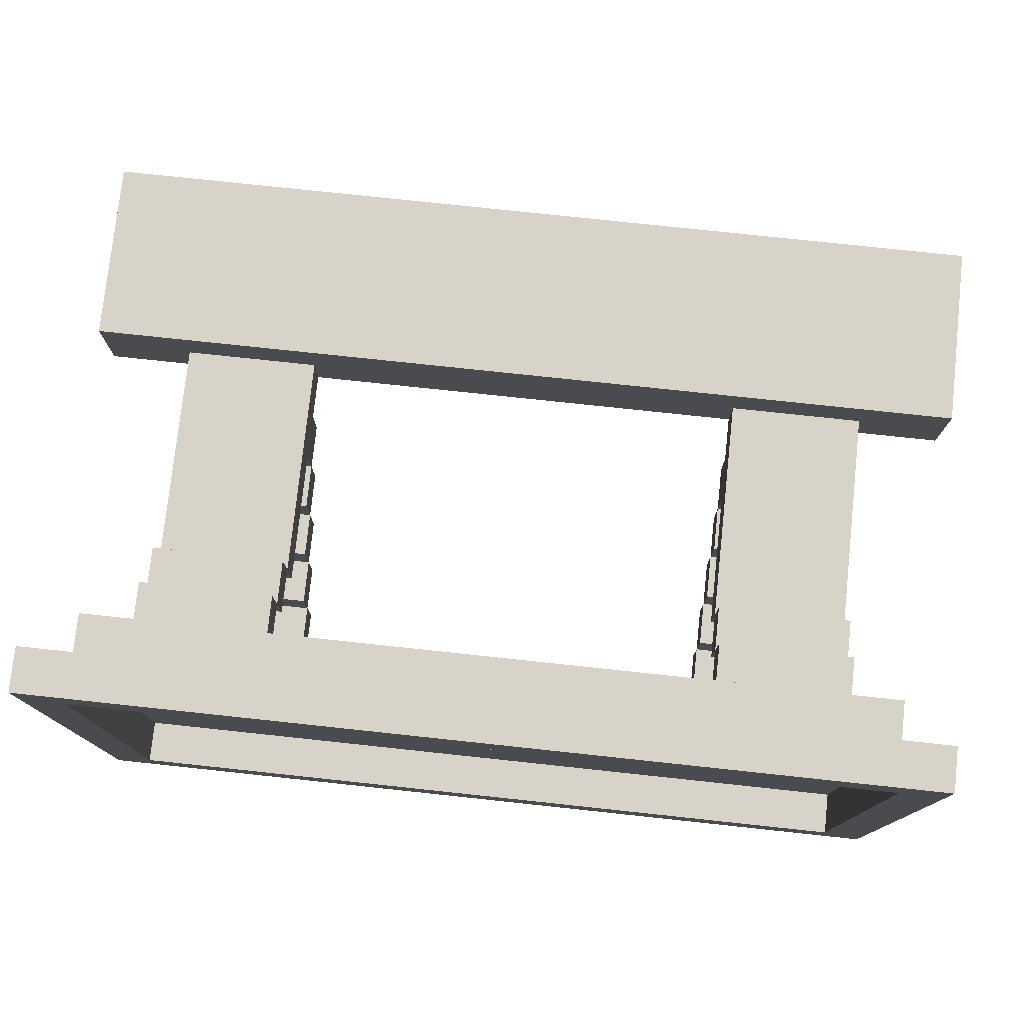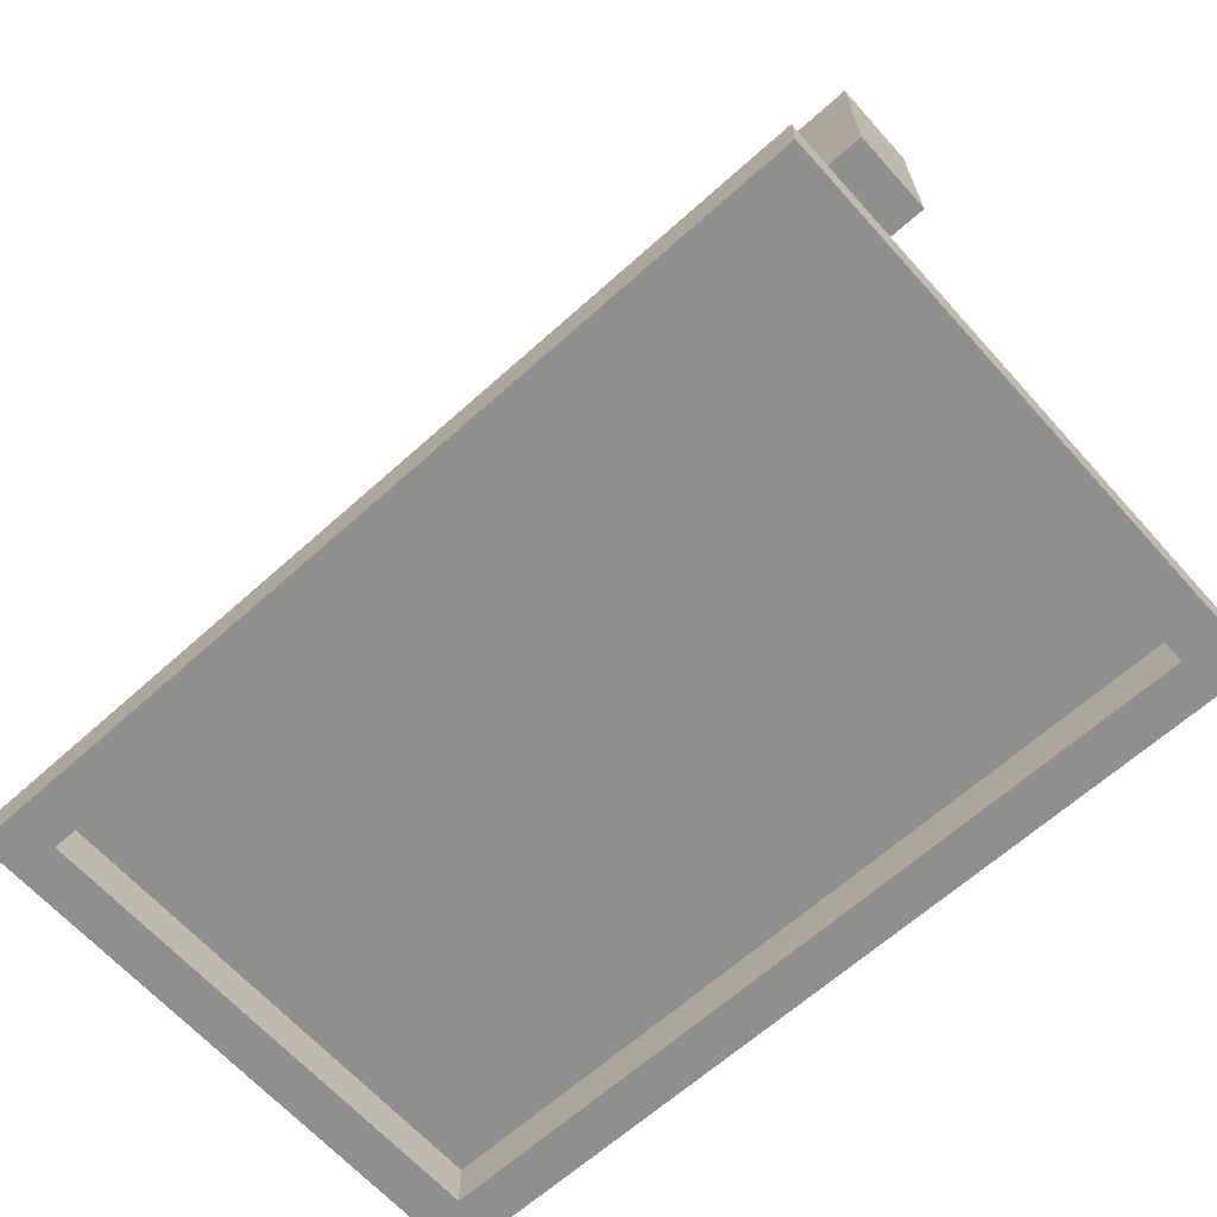
<metadata>
{"format":"obj","ext":"obj","renderer":"f3d","projection":"perspective","resolution":1024,"background":"white","views":[{"elev":77.1,"azim":6.1,"up":"+Z"},{"elev":-65.3,"azim":42.0,"up":"+Y"}]}
</metadata>
<code>
o
v -1 0 0.6
v -1 0 -0.7
v -1 0.1 0.6
v -1 0.1 -0.7
v -1 0.9 0.3
v -1 0.9 0.1
v -1 1.3 0.3
v -1 1.3 0.1
v -0.9 0.1 0.5
v -0.9 0.1 -0.6
v -0.9 0.2 0.5
v -0.9 0.2 -0.6
v -0.8 0.2 0.4
v -0.8 0.2 0.3
v -0.8 0.2 -0.4
v -0.8 0.2 -0.5
v -0.8 0.3 0.4
v -0.8 0.3 0.3
v -0.8 0.3 0.2
v -0.8 0.3 -0.3
v -0.8 0.3 -0.4
v -0.8 0.3 -0.5
v -0.8 0.4 0.3
v -0.8 0.4 0.2
v -0.8 0.4 0.1
v -0.8 0.4 -0.2
v -0.8 0.4 -0.3
v -0.8 0.4 -0.4
v -0.8 0.5 -0.1
v -0.8 0.5 -0.2
v -0.8 0.5 -0.3
v -0.8 0.6 3.725e-08
v -0.8 0.6 -0.1
v -0.8 0.6 -0.2
v -0.8 0.7 0.1
v -0.8 0.7 3.725e-08
v -0.8 0.7 -0.1
v -0.8 0.8 0.1
v -0.8 0.8 3.725e-08
v -0.8 0.9 0.2
v -0.8 0.9 0.1
v 0.5 0.2 0.4
v 0.5 0.2 0.3
v 0.5 0.2 -0.4
v 0.5 0.2 -0.5
v 0.5 0.3 0.4
v 0.5 0.3 0.3
v 0.5 0.3 0.2
v 0.5 0.3 -0.3
v 0.5 0.3 -0.4
v 0.5 0.3 -0.5
v 0.5 0.4 0.3
v 0.5 0.4 0.2
v 0.5 0.4 0.1
v 0.5 0.4 -0.2
v 0.5 0.4 -0.3
v 0.5 0.4 -0.4
v 0.5 0.5 -0.1
v 0.5 0.5 -0.2
v 0.5 0.5 -0.3
v 0.5 0.6 3.725e-08
v 0.5 0.6 -0.1
v 0.5 0.6 -0.2
v 0.5 0.7 0.1
v 0.5 0.7 3.725e-08
v 0.5 0.7 -0.1
v 0.5 0.8 0.1
v 0.5 0.8 3.725e-08
v 0.5 0.9 0.2
v 0.5 0.9 0.1
v 0.9 0 0.5
v 0.9 0 -0.6
v 0.9 0.1 0.5
v 0.9 0.1 -0.6
v 0.9 1 0.2
v 0.9 1 0.1
v 0.9 1.2 0.2
v 0.9 1.2 0.1
v -0.9 0 0.5
v -0.9 0 -0.6
v -0.9 0.1 0.5
v -0.9 0.1 -0.6
v -0.8 1 0.2
v -0.8 1 0.1
v -0.8 1.2 0.2
v -0.8 1.2 0.1
v -0.5 0.2 0.4
v -0.5 0.2 0.3
v -0.5 0.2 -0.4
v -0.5 0.2 -0.5
v -0.5 0.3 0.4
v -0.5 0.3 0.3
v -0.5 0.3 0.2
v -0.5 0.3 -0.3
v -0.5 0.3 -0.4
v -0.5 0.3 -0.5
v -0.5 0.4 0.3
v -0.5 0.4 0.2
v -0.5 0.4 0.1
v -0.5 0.4 -0.2
v -0.5 0.4 -0.3
v -0.5 0.4 -0.4
v -0.5 0.5 -0.1
v -0.5 0.5 -0.2
v -0.5 0.5 -0.3
v -0.5 0.6 3.725e-08
v -0.5 0.6 -0.1
v -0.5 0.6 -0.2
v -0.5 0.7 0.1
v -0.5 0.7 3.725e-08
v -0.5 0.7 -0.1
v -0.5 0.8 0.1
v -0.5 0.8 3.725e-08
v -0.5 0.9 0.2
v -0.5 0.9 0.1
v 0.8 0.2 0.4
v 0.8 0.2 0.3
v 0.8 0.2 -0.4
v 0.8 0.2 -0.5
v 0.8 0.3 0.4
v 0.8 0.3 0.3
v 0.8 0.3 0.2
v 0.8 0.3 -0.3
v 0.8 0.3 -0.4
v 0.8 0.3 -0.5
v 0.8 0.4 0.3
v 0.8 0.4 0.2
v 0.8 0.4 0.1
v 0.8 0.4 -0.2
v 0.8 0.4 -0.3
v 0.8 0.4 -0.4
v 0.8 0.5 -0.1
v 0.8 0.5 -0.2
v 0.8 0.5 -0.3
v 0.8 0.6 3.725e-08
v 0.8 0.6 -0.1
v 0.8 0.6 -0.2
v 0.8 0.7 0.1
v 0.8 0.7 3.725e-08
v 0.8 0.7 -0.1
v 0.8 0.8 0.1
v 0.8 0.8 3.725e-08
v 0.8 0.9 0.2
v 0.8 0.9 0.1
v 0.9 0.1 0.5
v 0.9 0.1 -0.6
v 0.9 0.2 0.5
v 0.9 0.2 -0.6
v 1 0 0.6
v 1 0 -0.7
v 1 0.1 0.6
v 1 0.1 -0.7
v 1 0.9 0.3
v 1 0.9 0.1
v 1 1.3 0.3
v 1 1.3 0.1
v -1 0 0.6
v -1 0.1 0.6
v 1 0 0.6
v 1 0.1 0.6
v -0.9 0.1 0.5
v -0.9 0.2 0.5
v 0.9 0.1 0.5
v 0.9 0.2 0.5
v -0.8 0.2 0.4
v -0.8 0.3 0.4
v -0.5 0.2 0.4
v -0.5 0.3 0.4
v 0.5 0.2 0.4
v 0.5 0.3 0.4
v 0.8 0.2 0.4
v 0.8 0.3 0.4
v -1 0.9 0.3
v -1 1.3 0.3
v -0.8 0.3 0.3
v -0.8 0.4 0.3
v -0.8 0.9 0.3
v -0.8 1.3 0.3
v -0.5 0.3 0.3
v -0.5 0.4 0.3
v -0.4 0.9 0.3
v -0.4 1.3 0.3
v -0.2 0.9 0.3
v -0.2 1.3 0.3
v 0.2 0.9 0.3
v 0.2 1.3 0.3
v 0.4 0.9 0.3
v 0.4 1.3 0.3
v 0.5 0.3 0.3
v 0.5 0.4 0.3
v 0.8 0.3 0.3
v 0.8 0.4 0.3
v 0.8 0.9 0.3
v 0.8 1.3 0.3
v 1 0.9 0.3
v 1 1.3 0.3
v -0.8 0.4 0.2
v -0.8 0.9 0.2
v -0.5 0.4 0.2
v -0.5 0.9 0.2
v 0.5 0.4 0.2
v 0.5 0.9 0.2
v 0.8 0.4 0.2
v 0.8 0.9 0.2
v -0.8 0.6 3.725e-08
v -0.8 0.7 3.725e-08
v -0.5 0.6 3.725e-08
v -0.5 0.7 3.725e-08
v 0.5 0.6 3.725e-08
v 0.5 0.7 3.725e-08
v 0.8 0.6 3.725e-08
v 0.8 0.7 3.725e-08
v -0.8 0.5 -0.1
v -0.8 0.6 -0.1
v -0.5 0.5 -0.1
v -0.5 0.6 -0.1
v 0.5 0.5 -0.1
v 0.5 0.6 -0.1
v 0.8 0.5 -0.1
v 0.8 0.6 -0.1
v -0.8 0.4 -0.2
v -0.8 0.5 -0.2
v -0.5 0.4 -0.2
v -0.5 0.5 -0.2
v 0.5 0.4 -0.2
v 0.5 0.5 -0.2
v 0.8 0.4 -0.2
v 0.8 0.5 -0.2
v -0.8 0.3 -0.3
v -0.8 0.4 -0.3
v -0.5 0.3 -0.3
v -0.5 0.4 -0.3
v 0.5 0.3 -0.3
v 0.5 0.4 -0.3
v 0.8 0.3 -0.3
v 0.8 0.4 -0.3
v -0.8 0.2 -0.4
v -0.8 0.3 -0.4
v -0.5 0.2 -0.4
v -0.5 0.3 -0.4
v 0.5 0.2 -0.4
v 0.5 0.3 -0.4
v 0.8 0.2 -0.4
v 0.8 0.3 -0.4
v -0.9 0 -0.6
v -0.9 0.1 -0.6
v 0.9 0 -0.6
v 0.9 0.1 -0.6
v -0.9 0 0.5
v -0.9 0.1 0.5
v 0.9 0 0.5
v 0.9 0.1 0.5
v -0.8 0.2 0.3
v -0.8 0.3 0.3
v -0.5 0.2 0.3
v -0.5 0.3 0.3
v 0.5 0.2 0.3
v 0.5 0.3 0.3
v 0.8 0.2 0.3
v 0.8 0.3 0.3
v -0.8 0.3 0.2
v -0.8 0.4 0.2
v -0.8 1 0.2
v -0.8 1.2 0.2
v -0.5 0.3 0.2
v -0.5 0.4 0.2
v -0.4 1 0.2
v -0.4 1.2 0.2
v -0.2 1 0.2
v -0.2 1.2 0.2
v 0.2 1 0.2
v 0.2 1.2 0.2
v 0.4 1 0.2
v 0.4 1.2 0.2
v 0.5 0.3 0.2
v 0.5 0.4 0.2
v 0.8 0.3 0.2
v 0.8 0.4 0.2
v 0.8 1 0.2
v 0.8 1.2 0.2
v 0.9 1 0.2
v 0.9 1.2 0.2
v -1 0.9 0.1
v -1 1.3 0.1
v -0.8 0.4 0.1
v -0.8 0.7 0.1
v -0.8 0.8 0.1
v -0.8 0.9 0.1
v -0.8 1 0.1
v -0.8 1.2 0.1
v -0.8 1.3 0.1
v -0.5 0.4 0.1
v -0.5 0.7 0.1
v -0.5 0.8 0.1
v -0.5 0.9 0.1
v -0.4 0.9 0.1
v -0.4 1 0.1
v -0.4 1.2 0.1
v -0.4 1.3 0.1
v -0.2 0.9 0.1
v -0.2 1 0.1
v -0.2 1.2 0.1
v -0.2 1.3 0.1
v 0.2 0.9 0.1
v 0.2 1 0.1
v 0.2 1.2 0.1
v 0.2 1.3 0.1
v 0.4 0.9 0.1
v 0.4 1 0.1
v 0.4 1.2 0.1
v 0.4 1.3 0.1
v 0.5 0.4 0.1
v 0.5 0.7 0.1
v 0.5 0.8 0.1
v 0.5 0.9 0.1
v 0.8 0.4 0.1
v 0.8 0.7 0.1
v 0.8 0.8 0.1
v 0.8 0.9 0.1
v 0.8 1 0.1
v 0.8 1.2 0.1
v 0.8 1.3 0.1
v 0.9 1 0.1
v 0.9 1.2 0.1
v 1 0.9 0.1
v 1 1.3 0.1
v -0.8 0.7 3.725e-08
v -0.8 0.8 3.725e-08
v -0.5 0.7 3.725e-08
v -0.5 0.8 3.725e-08
v 0.5 0.7 3.725e-08
v 0.5 0.8 3.725e-08
v 0.8 0.7 3.725e-08
v 0.8 0.8 3.725e-08
v -0.8 0.6 -0.1
v -0.8 0.7 -0.1
v -0.5 0.6 -0.1
v -0.5 0.7 -0.1
v 0.5 0.6 -0.1
v 0.5 0.7 -0.1
v 0.8 0.6 -0.1
v 0.8 0.7 -0.1
v -0.8 0.5 -0.2
v -0.8 0.6 -0.2
v -0.5 0.5 -0.2
v -0.5 0.6 -0.2
v 0.5 0.5 -0.2
v 0.5 0.6 -0.2
v 0.8 0.5 -0.2
v 0.8 0.6 -0.2
v -0.8 0.4 -0.3
v -0.8 0.5 -0.3
v -0.5 0.4 -0.3
v -0.5 0.5 -0.3
v 0.5 0.4 -0.3
v 0.5 0.5 -0.3
v 0.8 0.4 -0.3
v 0.8 0.5 -0.3
v -0.8 0.3 -0.4
v -0.8 0.4 -0.4
v -0.5 0.3 -0.4
v -0.5 0.4 -0.4
v 0.5 0.3 -0.4
v 0.5 0.4 -0.4
v 0.8 0.3 -0.4
v 0.8 0.4 -0.4
v -0.8 0.2 -0.5
v -0.8 0.3 -0.5
v -0.5 0.2 -0.5
v -0.5 0.3 -0.5
v 0.5 0.2 -0.5
v 0.5 0.3 -0.5
v 0.8 0.2 -0.5
v 0.8 0.3 -0.5
v -0.9 0.1 -0.6
v -0.9 0.2 -0.6
v 0.9 0.1 -0.6
v 0.9 0.2 -0.6
v -1 0 -0.7
v -1 0.1 -0.7
v 1 0 -0.7
v 1 0.1 -0.7
v -1 0 0.6
v 1 0 0.6
v -0.9 0 0.5
v 0.9 0 0.5
v -0.9 0 -0.6
v 0.9 0 -0.6
v -1 0 -0.7
v 1 0 -0.7
v -0.9 0.1 0.5
v 0.9 0.1 0.5
v -0.9 0.1 -0.6
v 0.9 0.1 -0.6
v -0.8 0.3 0.3
v -0.5 0.3 0.3
v 0.5 0.3 0.3
v 0.8 0.3 0.3
v -0.8 0.3 0.2
v -0.5 0.3 0.2
v 0.5 0.3 0.2
v 0.8 0.3 0.2
v -0.8 0.3 -0.3
v -0.5 0.3 -0.3
v 0.5 0.3 -0.3
v 0.8 0.3 -0.3
v -0.8 0.3 -0.4
v -0.5 0.3 -0.4
v 0.5 0.3 -0.4
v 0.8 0.3 -0.4
v -0.8 0.4 0.2
v -0.5 0.4 0.2
v 0.5 0.4 0.2
v 0.8 0.4 0.2
v -0.8 0.4 0.1
v -0.5 0.4 0.1
v 0.5 0.4 0.1
v 0.8 0.4 0.1
v -0.8 0.4 -0.2
v -0.5 0.4 -0.2
v 0.5 0.4 -0.2
v 0.8 0.4 -0.2
v -0.8 0.4 -0.3
v -0.5 0.4 -0.3
v 0.5 0.4 -0.3
v 0.8 0.4 -0.3
v -0.8 0.5 -0.1
v -0.5 0.5 -0.1
v 0.5 0.5 -0.1
v 0.8 0.5 -0.1
v -0.8 0.5 -0.2
v -0.5 0.5 -0.2
v 0.5 0.5 -0.2
v 0.8 0.5 -0.2
v -0.8 0.6 3.725e-08
v -0.5 0.6 3.725e-08
v 0.5 0.6 3.725e-08
v 0.8 0.6 3.725e-08
v -0.8 0.6 -0.1
v -0.5 0.6 -0.1
v 0.5 0.6 -0.1
v 0.8 0.6 -0.1
v -0.8 0.7 0.1
v -0.5 0.7 0.1
v 0.5 0.7 0.1
v 0.8 0.7 0.1
v -0.8 0.7 3.725e-08
v -0.5 0.7 3.725e-08
v 0.5 0.7 3.725e-08
v 0.8 0.7 3.725e-08
v -1 0.9 0.3
v -0.8 0.9 0.3
v -0.4 0.9 0.3
v -0.2 0.9 0.3
v 0.2 0.9 0.3
v 0.4 0.9 0.3
v 0.8 0.9 0.3
v 1 0.9 0.3
v -0.8 0.9 0.2
v -0.5 0.9 0.2
v 0.5 0.9 0.2
v 0.8 0.9 0.2
v -1 0.9 0.1
v -0.8 0.9 0.1
v -0.5 0.9 0.1
v -0.4 0.9 0.1
v -0.2 0.9 0.1
v 0.2 0.9 0.1
v 0.4 0.9 0.1
v 0.5 0.9 0.1
v 0.8 0.9 0.1
v 1 0.9 0.1
v -0.8 1.2 0.2
v -0.4 1.2 0.2
v -0.2 1.2 0.2
v 0.2 1.2 0.2
v 0.4 1.2 0.2
v 0.8 1.2 0.2
v 0.9 1.2 0.2
v -0.8 1.2 0.1
v -0.4 1.2 0.1
v -0.2 1.2 0.1
v 0.2 1.2 0.1
v 0.4 1.2 0.1
v 0.8 1.2 0.1
v 0.9 1.2 0.1
v -1 0.1 0.6
v 1 0.1 0.6
v -0.9 0.1 0.5
v 0.9 0.1 0.5
v -0.9 0.1 -0.6
v 0.9 0.1 -0.6
v -1 0.1 -0.7
v 1 0.1 -0.7
v -0.9 0.2 0.5
v 0.9 0.2 0.5
v -0.8 0.2 0.4
v -0.5 0.2 0.4
v 0.5 0.2 0.4
v 0.8 0.2 0.4
v -0.8 0.2 0.3
v -0.5 0.2 0.3
v 0.5 0.2 0.3
v 0.8 0.2 0.3
v -0.8 0.2 -0.4
v -0.5 0.2 -0.4
v 0.5 0.2 -0.4
v 0.8 0.2 -0.4
v -0.8 0.2 -0.5
v -0.5 0.2 -0.5
v 0.5 0.2 -0.5
v 0.8 0.2 -0.5
v -0.9 0.2 -0.6
v 0.9 0.2 -0.6
v -0.8 0.3 0.4
v -0.5 0.3 0.4
v 0.5 0.3 0.4
v 0.8 0.3 0.4
v -0.8 0.3 0.3
v -0.5 0.3 0.3
v 0.5 0.3 0.3
v 0.8 0.3 0.3
v -0.8 0.3 -0.4
v -0.5 0.3 -0.4
v 0.5 0.3 -0.4
v 0.8 0.3 -0.4
v -0.8 0.3 -0.5
v -0.5 0.3 -0.5
v 0.5 0.3 -0.5
v 0.8 0.3 -0.5
v -0.8 0.4 0.3
v -0.5 0.4 0.3
v 0.5 0.4 0.3
v 0.8 0.4 0.3
v -0.8 0.4 0.2
v -0.5 0.4 0.2
v 0.5 0.4 0.2
v 0.8 0.4 0.2
v -0.8 0.4 -0.3
v -0.5 0.4 -0.3
v 0.5 0.4 -0.3
v 0.8 0.4 -0.3
v -0.8 0.4 -0.4
v -0.5 0.4 -0.4
v 0.5 0.4 -0.4
v 0.8 0.4 -0.4
v -0.8 0.5 -0.2
v -0.5 0.5 -0.2
v 0.5 0.5 -0.2
v 0.8 0.5 -0.2
v -0.8 0.5 -0.3
v -0.5 0.5 -0.3
v 0.5 0.5 -0.3
v 0.8 0.5 -0.3
v -0.8 0.6 -0.1
v -0.5 0.6 -0.1
v 0.5 0.6 -0.1
v 0.8 0.6 -0.1
v -0.8 0.6 -0.2
v -0.5 0.6 -0.2
v 0.5 0.6 -0.2
v 0.8 0.6 -0.2
v -0.8 0.7 3.725e-08
v -0.5 0.7 3.725e-08
v 0.5 0.7 3.725e-08
v 0.8 0.7 3.725e-08
v -0.8 0.7 -0.1
v -0.5 0.7 -0.1
v 0.5 0.7 -0.1
v 0.8 0.7 -0.1
v -0.8 0.8 0.1
v -0.5 0.8 0.1
v 0.5 0.8 0.1
v 0.8 0.8 0.1
v -0.8 0.8 3.725e-08
v -0.5 0.8 3.725e-08
v 0.5 0.8 3.725e-08
v 0.8 0.8 3.725e-08
v -0.8 1 0.2
v -0.4 1 0.2
v -0.2 1 0.2
v 0.2 1 0.2
v 0.4 1 0.2
v 0.8 1 0.2
v 0.9 1 0.2
v -0.8 1 0.1
v -0.4 1 0.1
v -0.2 1 0.1
v 0.2 1 0.1
v 0.4 1 0.1
v 0.8 1 0.1
v 0.9 1 0.1
v -1 1.3 0.3
v -0.8 1.3 0.3
v -0.4 1.3 0.3
v -0.2 1.3 0.3
v 0.2 1.3 0.3
v 0.4 1.3 0.3
v 0.8 1.3 0.3
v 1 1.3 0.3
v -1 1.3 0.1
v -0.8 1.3 0.1
v -0.4 1.3 0.1
v -0.2 1.3 0.1
v 0.2 1.3 0.1
v 0.4 1.3 0.1
v 0.8 1.3 0.1
v 1 1.3 0.1
f 3 2 1
f 4 2 3
f 7 6 5
f 8 6 7
f 11 10 9
f 12 10 11
f 17 14 13
f 18 14 17
f 21 16 15
f 22 16 21
f 23 19 18
f 24 19 23
f 27 21 20
f 28 21 27
f 30 27 26
f 31 27 30
f 33 30 29
f 34 30 33
f 35 25 24
f 36 33 32
f 37 33 36
f 38 35 24
f 38 36 35
f 39 36 38
f 40 38 24
f 41 38 40
f 46 43 42
f 47 43 46
f 50 45 44
f 51 45 50
f 52 48 47
f 53 48 52
f 56 50 49
f 57 50 56
f 59 56 55
f 60 56 59
f 62 59 58
f 63 59 62
f 64 54 53
f 65 62 61
f 66 62 65
f 67 64 53
f 67 65 64
f 68 65 67
f 69 67 53
f 70 67 69
f 73 72 71
f 74 72 73
f 77 76 75
f 78 76 77
f 79 80 81
f 81 80 82
f 83 84 85
f 85 84 86
f 87 88 91
f 91 88 92
f 89 90 95
f 95 90 96
f 92 93 97
f 97 93 98
f 94 95 101
f 101 95 102
f 100 101 104
f 104 101 105
f 103 104 107
f 107 104 108
f 98 99 109
f 106 107 110
f 110 107 111
f 98 109 112
f 109 110 112
f 112 110 113
f 98 112 114
f 114 112 115
f 116 117 120
f 120 117 121
f 118 119 124
f 124 119 125
f 121 122 126
f 126 122 127
f 123 124 130
f 130 124 131
f 129 130 133
f 133 130 134
f 132 133 136
f 136 133 137
f 127 128 138
f 135 136 139
f 139 136 140
f 127 138 141
f 138 139 141
f 141 139 142
f 127 141 143
f 143 141 144
f 145 146 147
f 147 146 148
f 149 150 151
f 151 150 152
f 153 154 155
f 155 154 156
f 159 158 157
f 160 158 159
f 163 162 161
f 164 162 163
f 167 166 165
f 168 166 167
f 171 170 169
f 172 170 171
f 177 174 173
f 178 174 177
f 179 176 175
f 180 176 179
f 181 178 177
f 182 178 181
f 183 182 181
f 184 182 183
f 185 184 183
f 186 184 185
f 187 186 185
f 188 186 187
f 191 190 189
f 192 190 191
f 193 188 187
f 194 188 193
f 195 194 193
f 196 194 195
f 199 198 197
f 200 198 199
f 203 202 201
f 204 202 203
f 207 206 205
f 208 206 207
f 211 210 209
f 212 210 211
f 215 214 213
f 216 214 215
f 219 218 217
f 220 218 219
f 223 222 221
f 224 222 223
f 227 226 225
f 228 226 227
f 231 230 229
f 232 230 231
f 235 234 233
f 236 234 235
f 239 238 237
f 240 238 239
f 243 242 241
f 244 242 243
f 247 246 245
f 248 246 247
f 249 250 251
f 251 250 252
f 253 254 255
f 255 254 256
f 257 258 259
f 259 258 260
f 261 262 265
f 265 262 266
f 263 264 267
f 267 264 268
f 267 268 269
f 269 268 270
f 269 270 271
f 271 270 272
f 271 272 273
f 273 272 274
f 275 276 277
f 277 276 278
f 273 274 279
f 279 274 280
f 279 280 281
f 281 280 282
f 283 284 288
f 288 284 289
f 289 284 290
f 290 284 291
f 285 286 292
f 292 286 293
f 287 288 294
f 288 289 295
f 294 288 295
f 295 289 296
f 296 289 297
f 290 291 298
f 298 291 299
f 296 297 300
f 300 297 301
f 298 299 302
f 302 299 303
f 300 301 304
f 304 301 305
f 302 303 306
f 306 303 307
f 304 305 308
f 308 305 309
f 306 307 310
f 310 307 311
f 308 309 315
f 312 313 316
f 316 313 317
f 314 315 318
f 315 309 319
f 318 315 319
f 319 309 320
f 310 311 321
f 321 311 322
f 319 320 323
f 321 322 324
f 319 323 325
f 323 324 325
f 324 322 326
f 325 324 326
f 327 328 329
f 329 328 330
f 331 332 333
f 333 332 334
f 335 336 337
f 337 336 338
f 339 340 341
f 341 340 342
f 343 344 345
f 345 344 346
f 347 348 349
f 349 348 350
f 351 352 353
f 353 352 354
f 355 356 357
f 357 356 358
f 359 360 361
f 361 360 362
f 363 364 365
f 365 364 366
f 367 368 369
f 369 368 370
f 371 372 373
f 373 372 374
f 375 376 377
f 377 376 378
f 379 380 381
f 381 380 382
f 385 384 383
f 386 384 385
f 387 385 383
f 388 384 386
f 389 387 383
f 389 388 387
f 390 384 388
f 390 388 389
f 393 392 391
f 394 392 393
f 399 396 395
f 400 396 399
f 401 398 397
f 402 398 401
f 407 404 403
f 408 404 407
f 409 406 405
f 410 406 409
f 415 412 411
f 416 412 415
f 417 414 413
f 418 414 417
f 423 420 419
f 424 420 423
f 425 422 421
f 426 422 425
f 431 428 427
f 432 428 431
f 433 430 429
f 434 430 433
f 439 436 435
f 440 436 439
f 441 438 437
f 442 438 441
f 447 444 443
f 448 444 447
f 449 446 445
f 450 446 449
f 459 452 451
f 459 453 452
f 460 453 459
f 461 457 456
f 462 458 457
f 462 457 461
f 463 459 451
f 464 459 463
f 465 453 460
f 466 454 453
f 466 453 465
f 467 455 454
f 467 454 466
f 468 456 455
f 468 455 467
f 469 461 456
f 469 456 468
f 470 461 469
f 471 458 462
f 472 458 471
f 480 474 473
f 481 475 474
f 481 474 480
f 482 476 475
f 482 475 481
f 483 477 476
f 483 476 482
f 484 478 477
f 484 477 483
f 485 479 478
f 485 478 484
f 486 479 485
f 487 488 489
f 489 488 490
f 487 489 491
f 490 488 492
f 487 491 493
f 491 492 493
f 492 488 494
f 493 492 494
f 495 496 497
f 497 496 498
f 498 496 499
f 499 496 500
f 495 497 501
f 498 499 502
f 502 499 503
f 500 496 504
f 502 503 505
f 503 504 505
f 495 501 505
f 501 502 505
f 505 504 506
f 506 504 507
f 504 496 508
f 507 504 508
f 495 505 509
f 506 507 510
f 510 507 511
f 508 496 512
f 495 509 513
f 511 512 513
f 510 511 513
f 509 510 513
f 512 496 514
f 513 512 514
f 515 516 519
f 519 516 520
f 517 518 521
f 521 518 522
f 523 524 527
f 527 524 528
f 525 526 529
f 529 526 530
f 531 532 535
f 535 532 536
f 533 534 537
f 537 534 538
f 539 540 543
f 543 540 544
f 541 542 545
f 545 542 546
f 547 548 551
f 551 548 552
f 549 550 553
f 553 550 554
f 555 556 559
f 559 556 560
f 557 558 561
f 561 558 562
f 563 564 567
f 567 564 568
f 565 566 569
f 569 566 570
f 571 572 575
f 575 572 576
f 573 574 577
f 577 574 578
f 579 580 586
f 580 581 587
f 586 580 587
f 581 582 588
f 587 581 588
f 582 583 589
f 588 582 589
f 583 584 590
f 589 583 590
f 584 585 591
f 590 584 591
f 591 585 592
f 593 594 601
f 594 595 602
f 601 594 602
f 595 596 603
f 602 595 603
f 596 597 604
f 603 596 604
f 597 598 605
f 604 597 605
f 598 599 606
f 605 598 606
f 599 600 607
f 606 599 607
f 607 600 608

</code>
